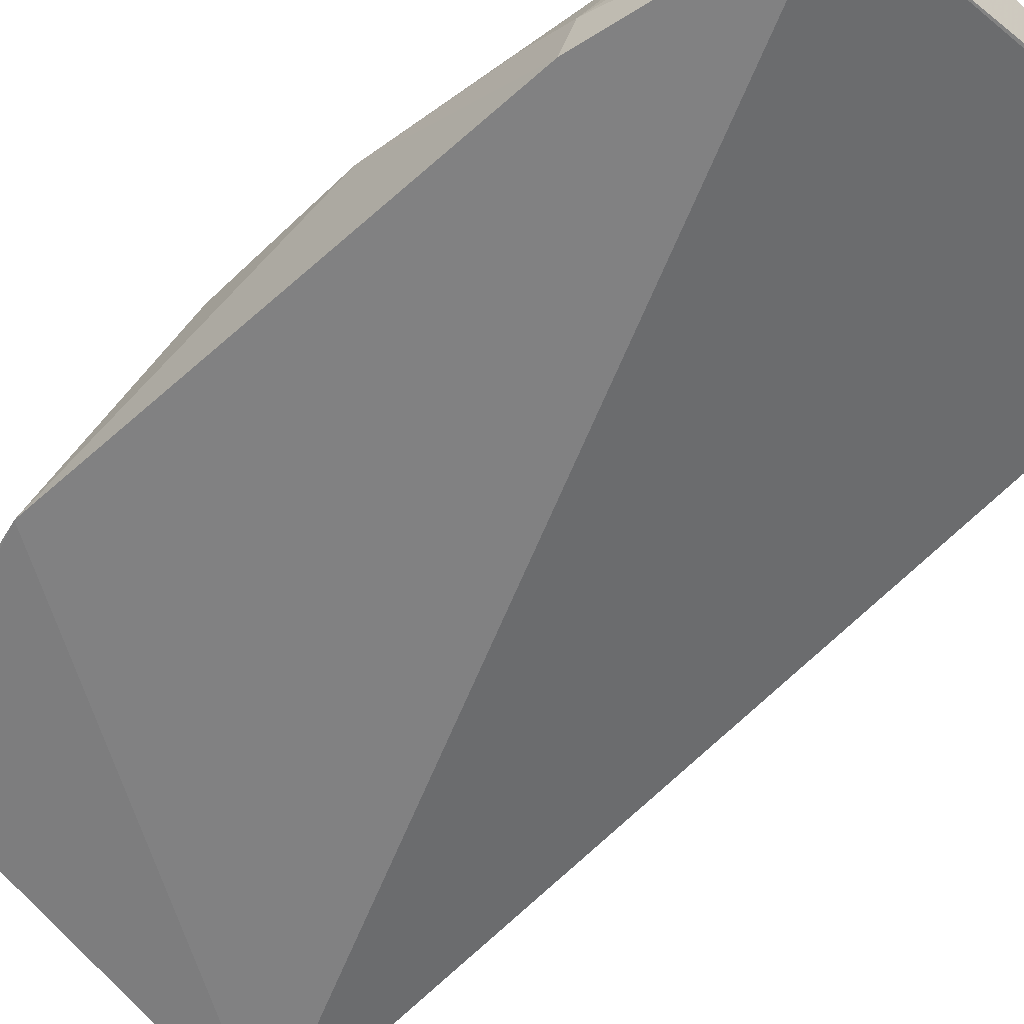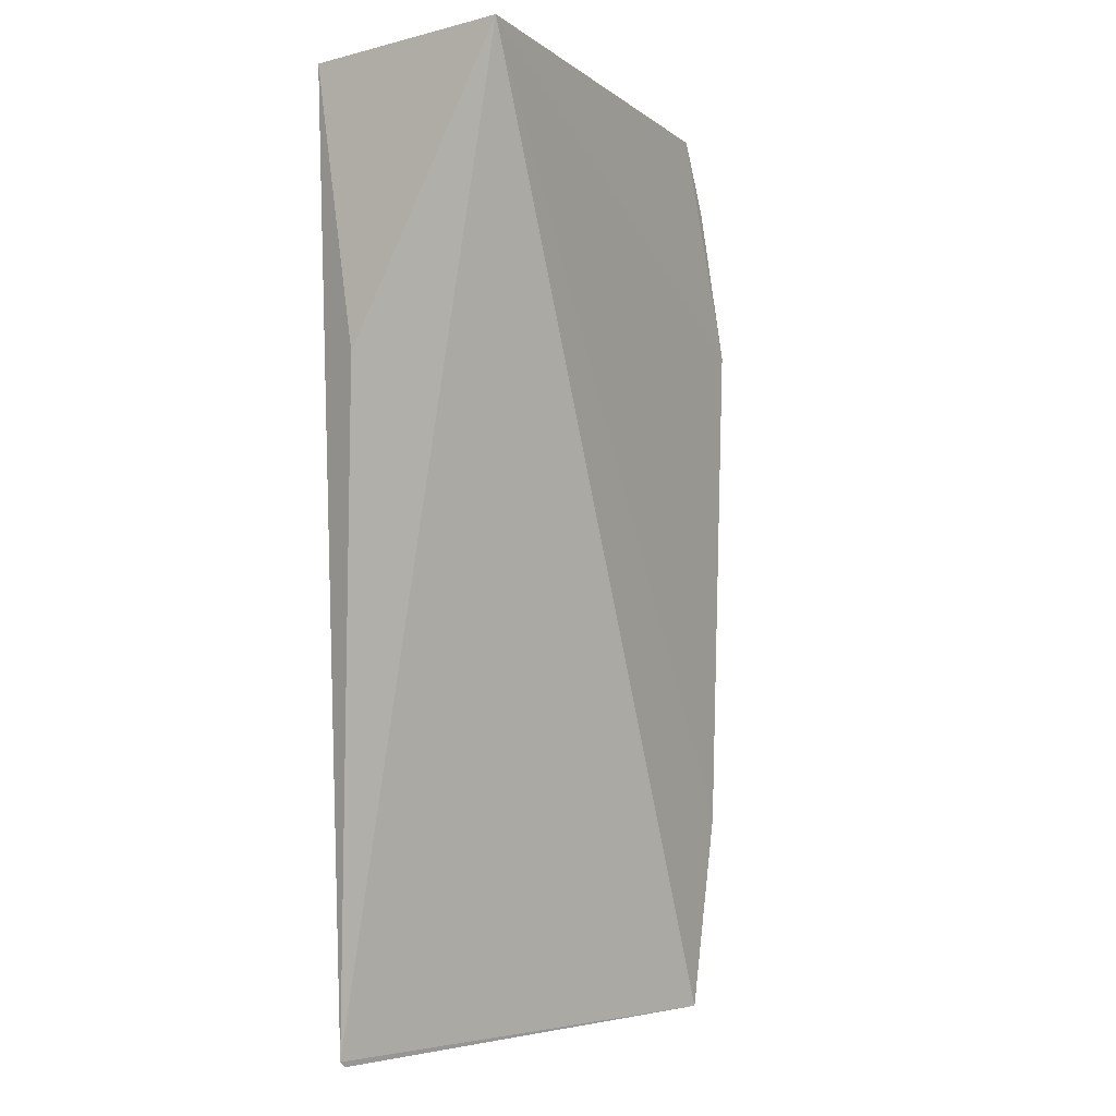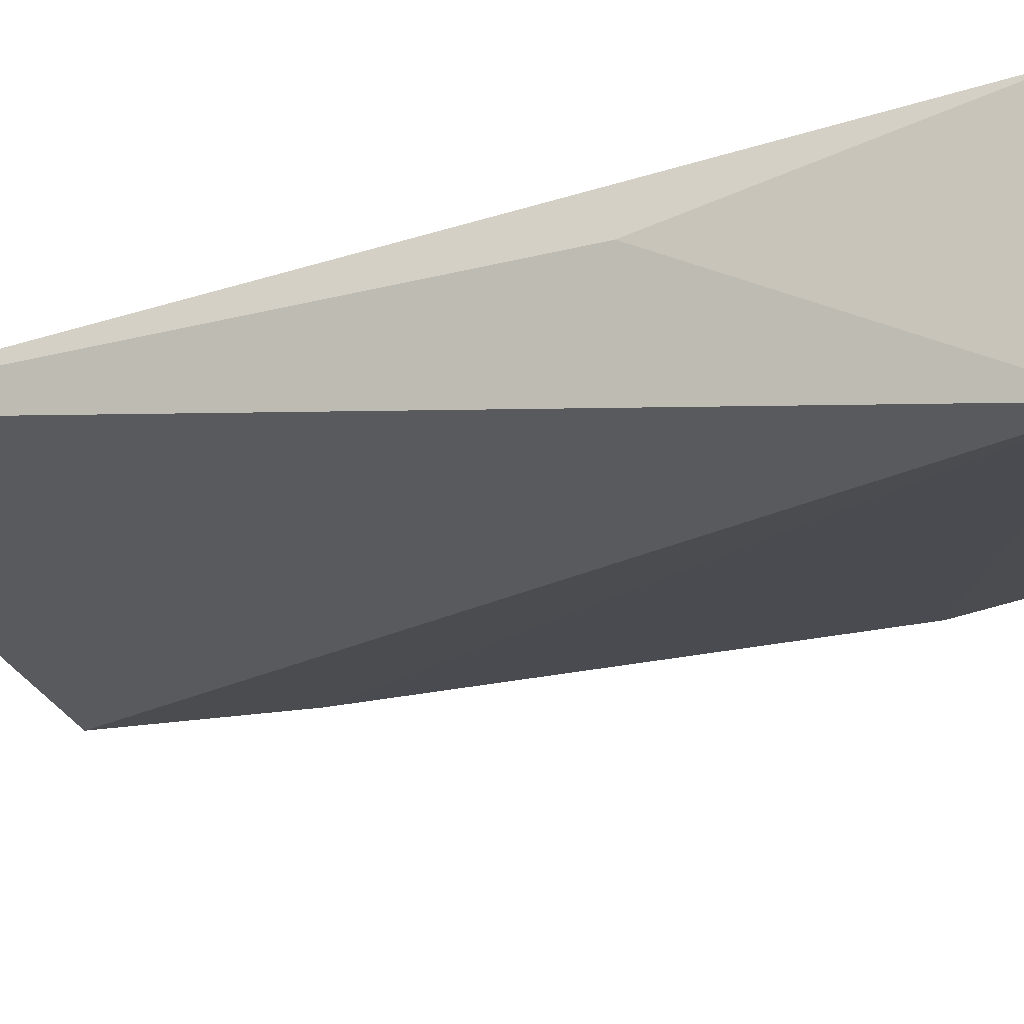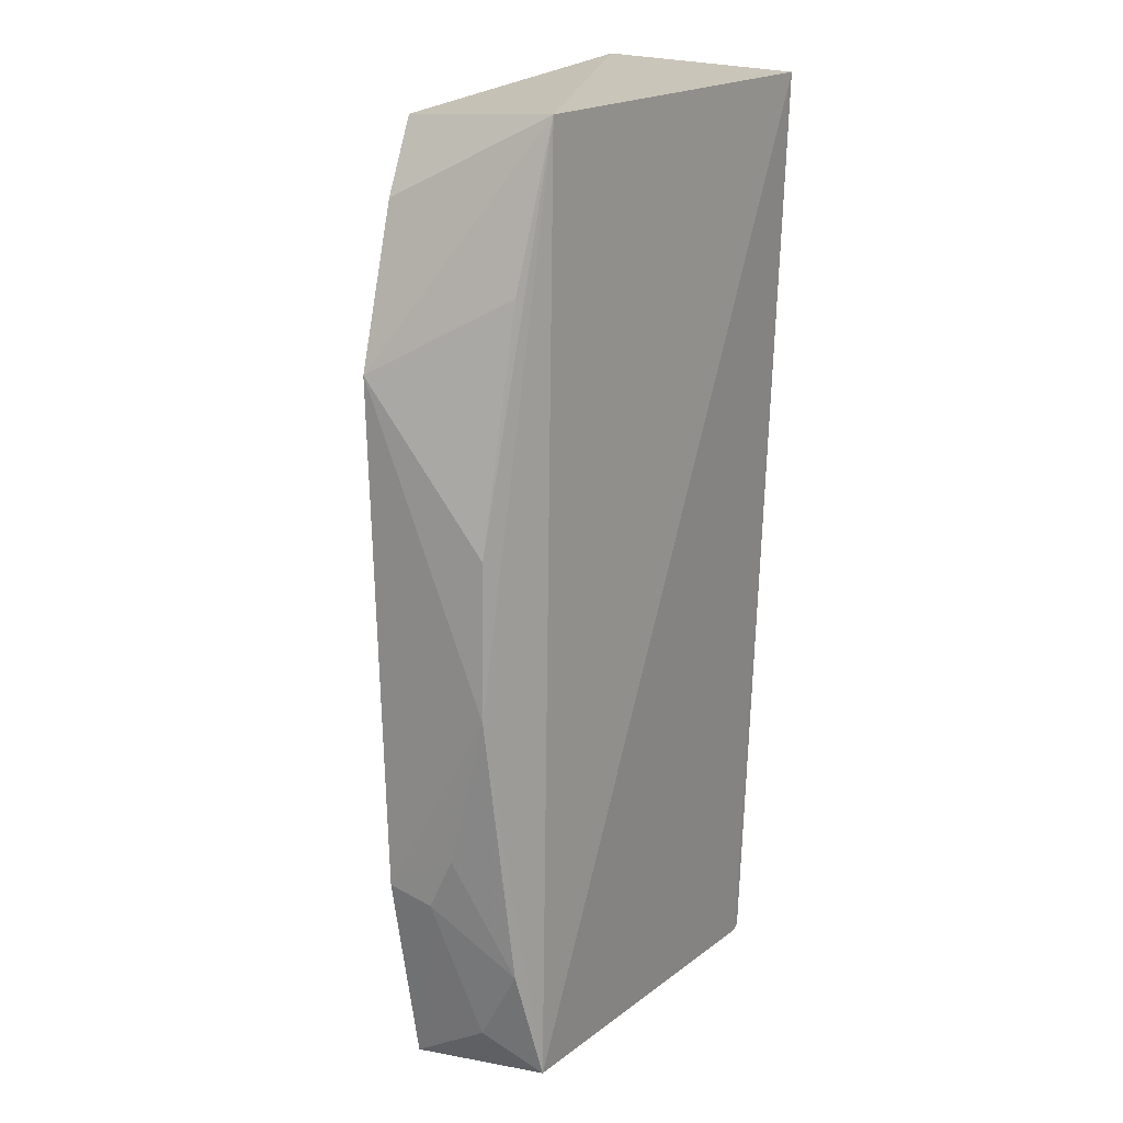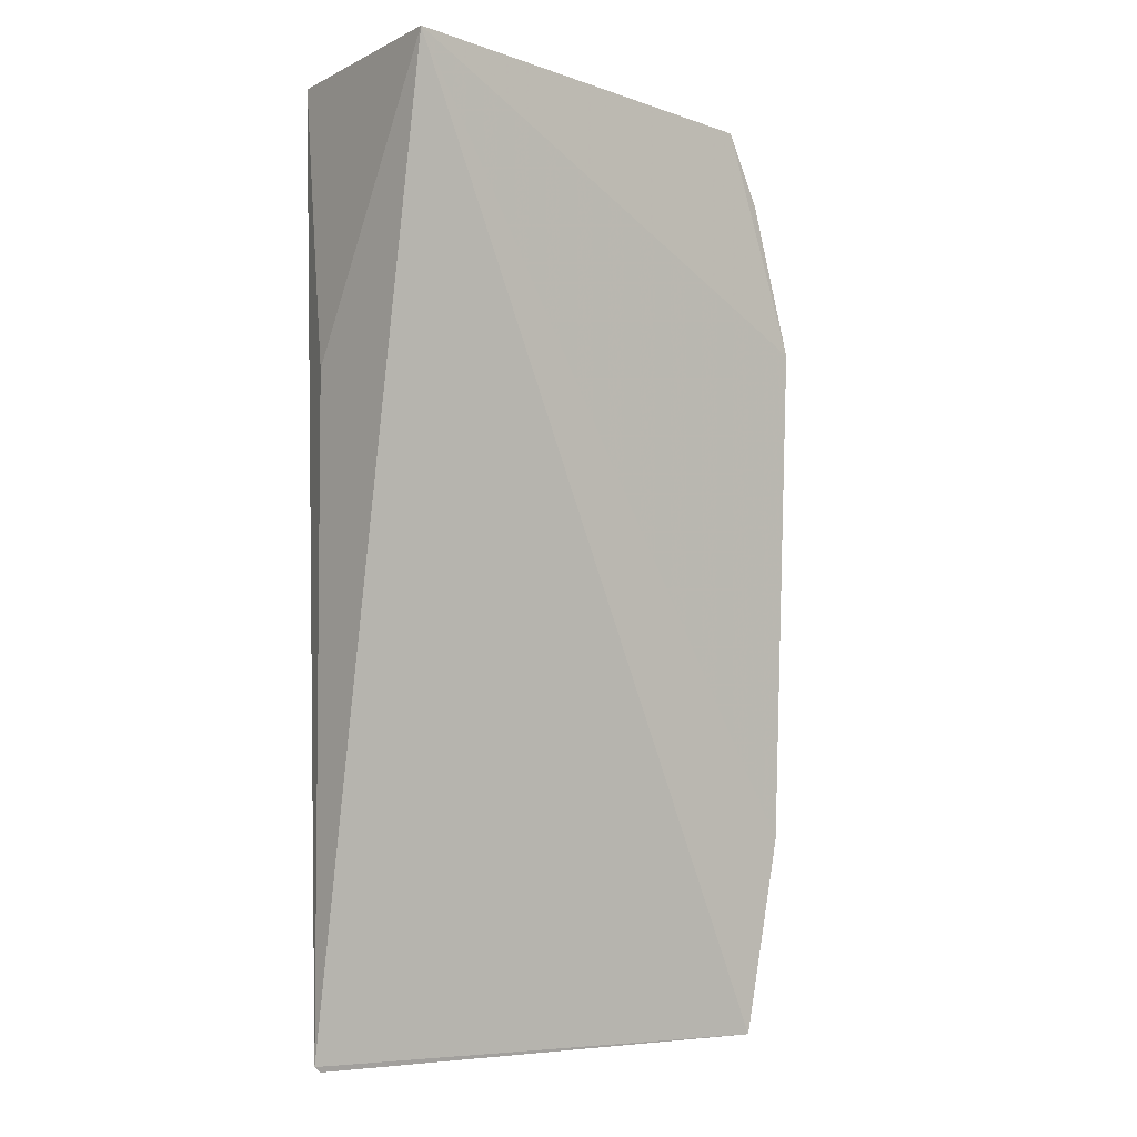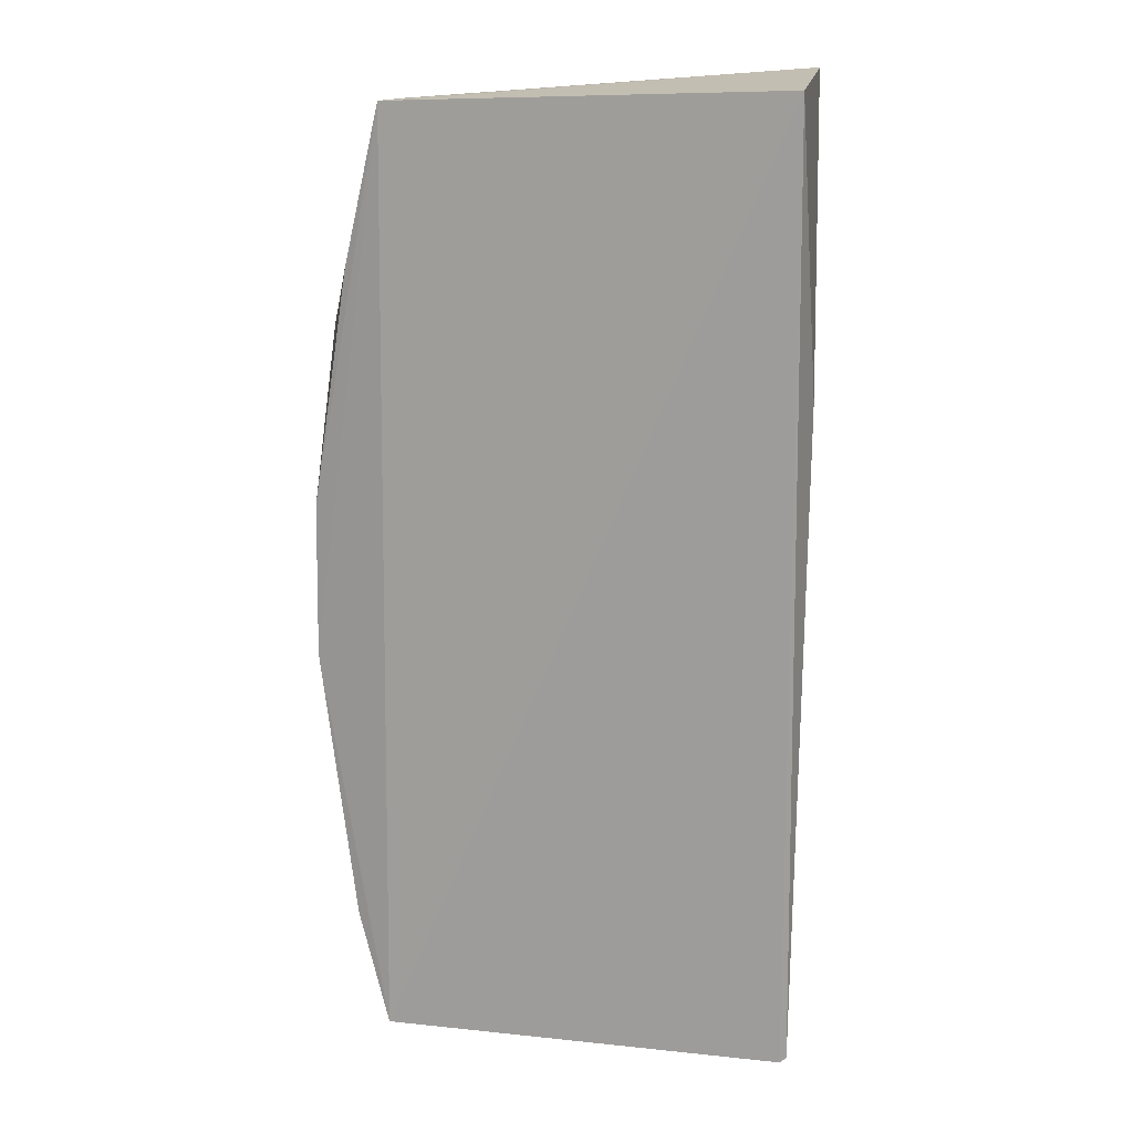
<metadata>
{"format":"obj","ext":"obj","renderer":"f3d","projection":"perspective","resolution":1024,"background":"white","views":[{"elev":-54.3,"azim":-45.1,"up":"+Z"},{"elev":-2.9,"azim":129.2,"up":"+Y"},{"elev":-23.3,"azim":115.3,"up":"+Z"},{"elev":17.0,"azim":-51.8,"up":"+Y"},{"elev":-3.1,"azim":148.7,"up":"+Y"},{"elev":15.5,"azim":14.3,"up":"+Y"}]}
</metadata>
<code>
v 0.001413 0.002344 0.03324
v 0.001873 -0.1051 0.02863
v -0.000422 0.003549 0.009177
v -0.04529 0.0001053 0.01737
v -0.04392 -0.1041 0.0332
v -0.04259 0.0007628 0.03384
v 0.002459 -0.03001 0.02695
v 0.001106 -0.1057 0.02871
v -0.04815 -0.1044 0.0186
v -0.05377 -0.02527 0.0181
v -0.05235 -0.08217 0.01879
v -0.04916 -0.007883 0.01796
v -0.05179 -0.06031 0.03174
v -0.05166 -0.08345 0.02389
v -0.05152 -0.04307 0.03175
v -0.04733 -0.09957 0.02736
v -0.04761 -0.09109 0.03237
v -0.04708 -0.0168 0.03263
v -0.05158 -0.07739 0.02692
f 6 1 3
f 6 3 4
f 6 5 1
f 7 1 2
f 7 2 3
f 7 3 1
f 8 2 1
f 8 1 5
f 9 8 5
f 9 3 2
f 9 2 8
f 10 4 3
f 11 10 3
f 11 3 9
f 12 10 6
f 12 6 4
f 12 4 10
f 13 5 6
f 13 10 11
f 14 11 9
f 15 13 6
f 15 10 13
f 16 14 9
f 16 9 5
f 17 5 13
f 17 16 5
f 17 14 16
f 18 15 6
f 18 6 10
f 18 10 15
f 19 17 13
f 19 14 17
f 19 13 11
f 19 11 14

</code>
